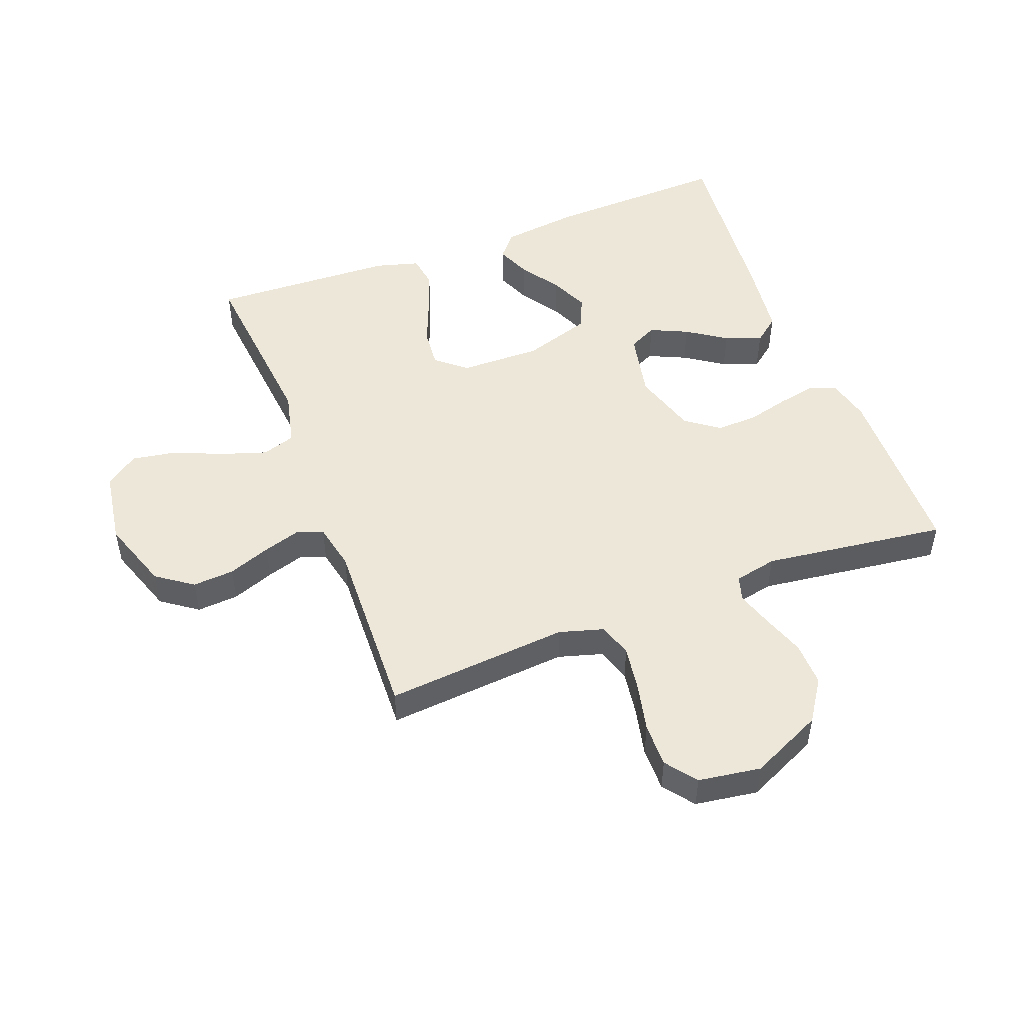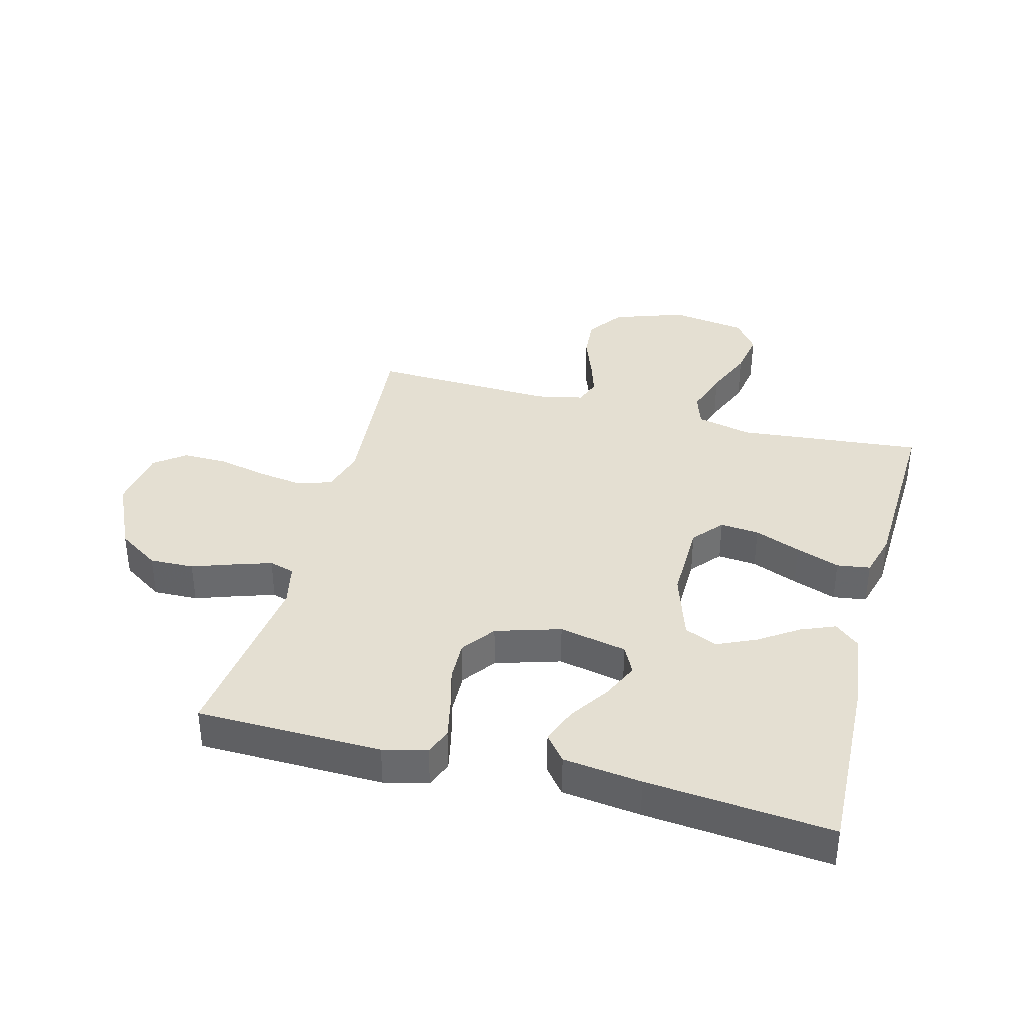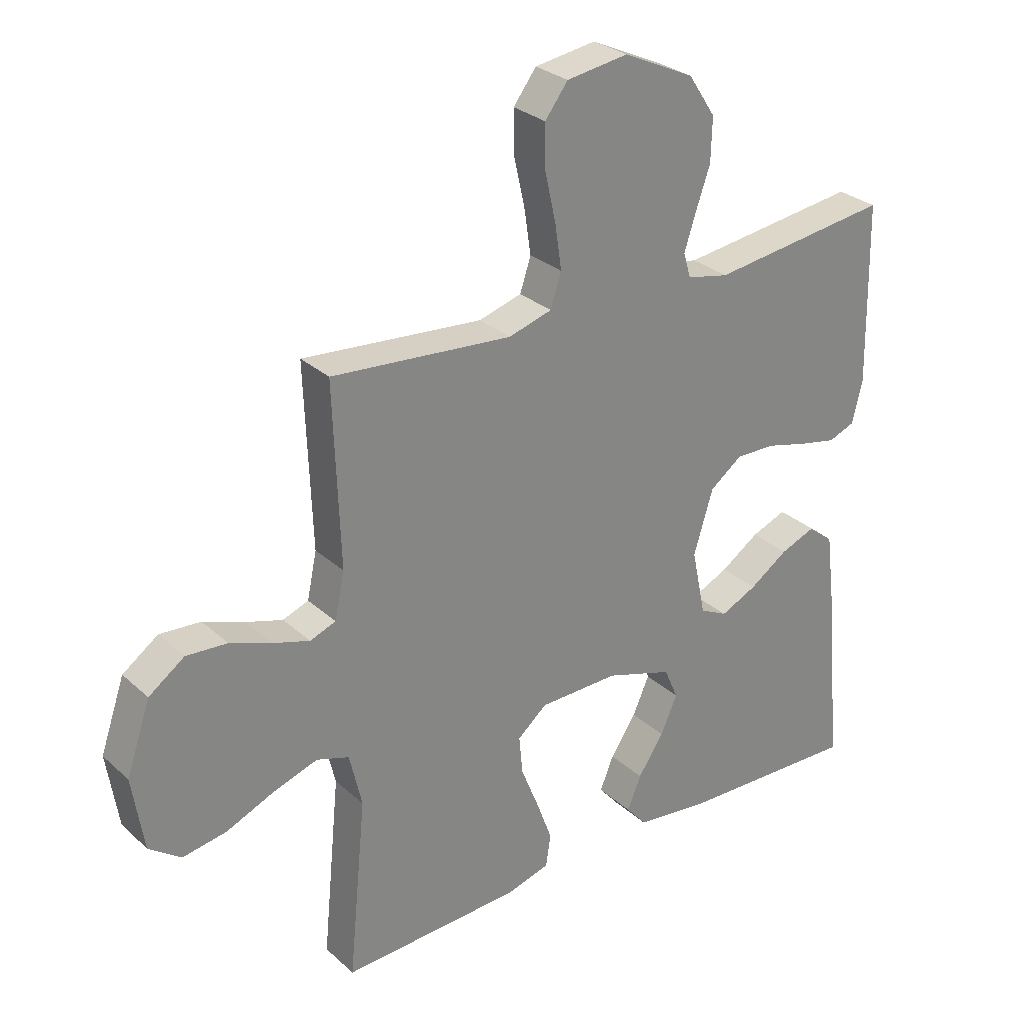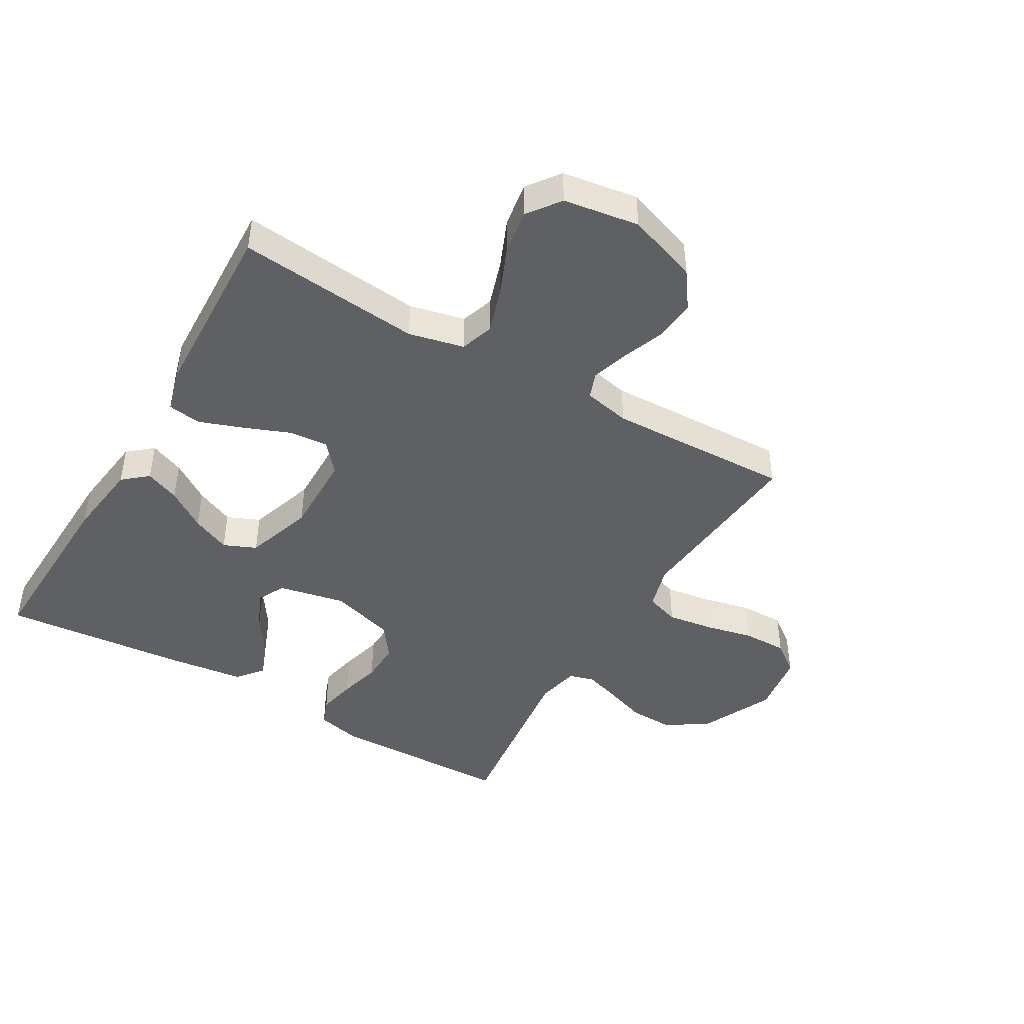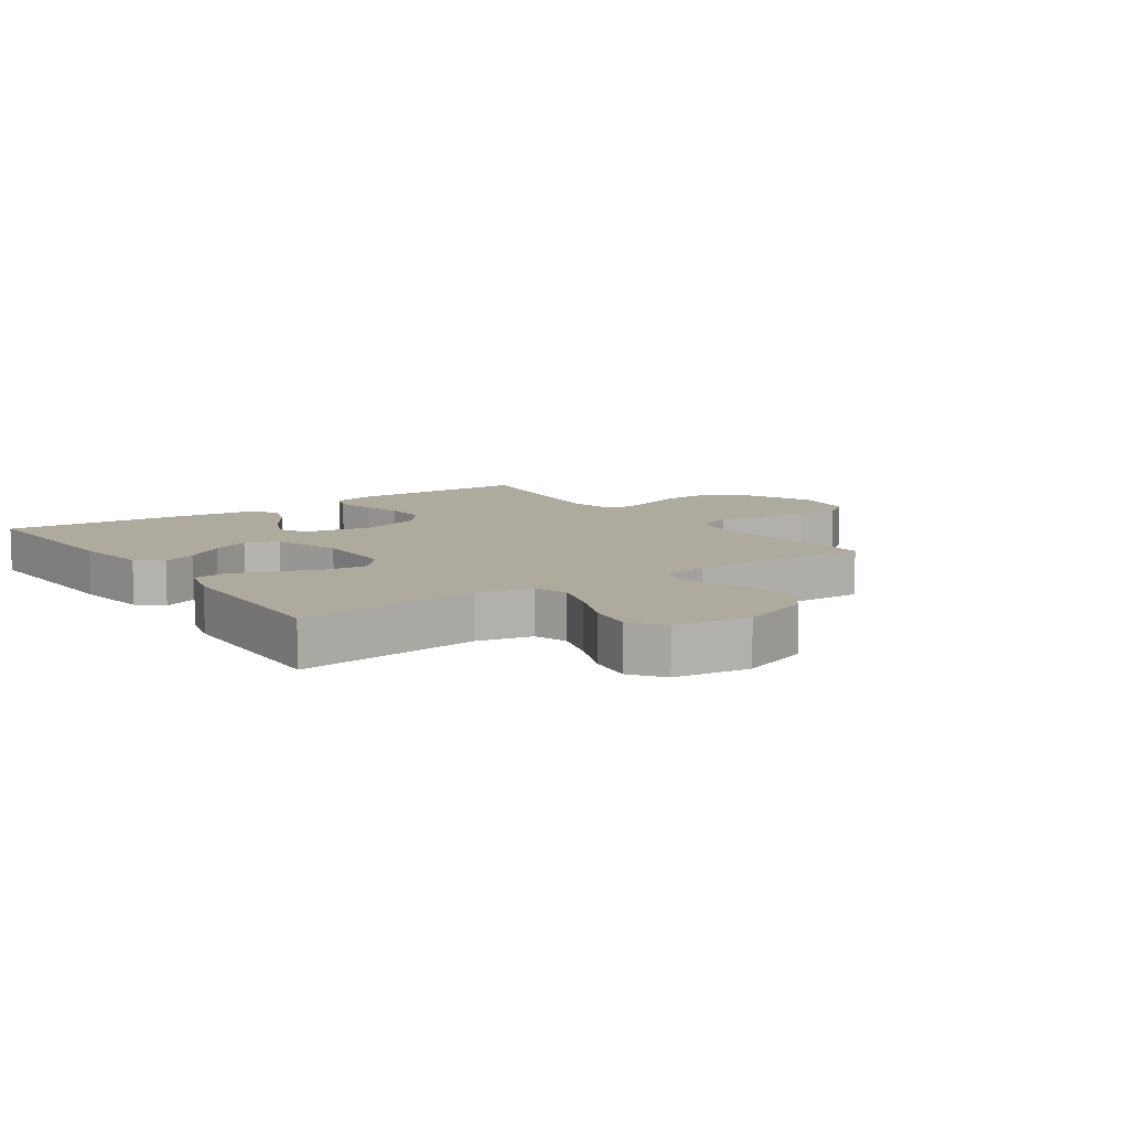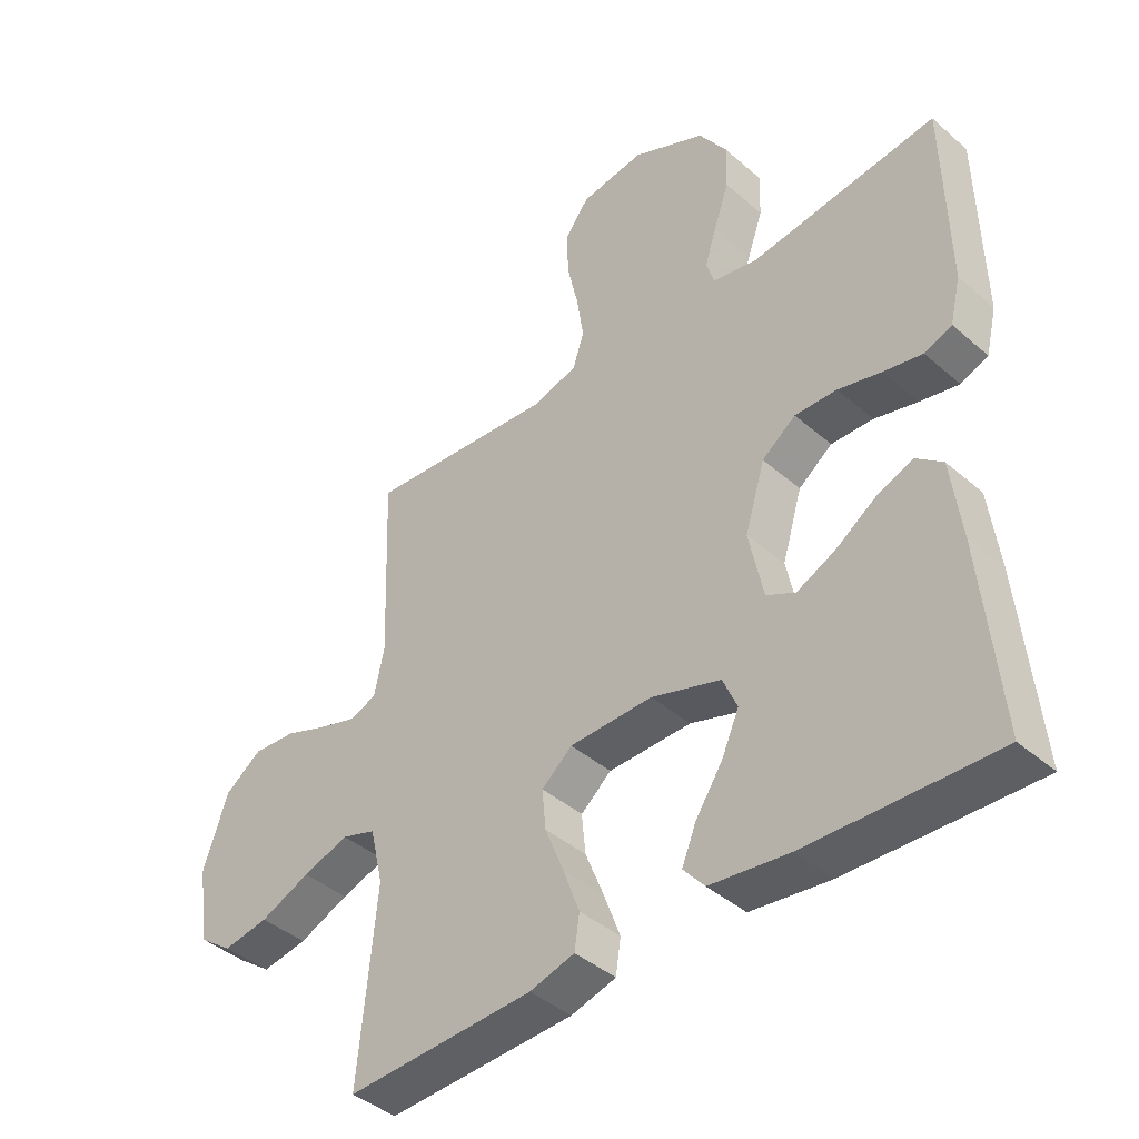
<metadata>
{"format":"obj","ext":"obj","renderer":"f3d","projection":"perspective","resolution":1024,"background":"white","views":[{"elev":49.6,"azim":-20.8,"up":"+Y"},{"elev":37.2,"azim":104.7,"up":"+Y"},{"elev":28.8,"azim":-37.3,"up":"+Z"},{"elev":-44.4,"azim":-120.4,"up":"+Y"},{"elev":9.3,"azim":-125.3,"up":"+Y"},{"elev":-41.6,"azim":43.8,"up":"+Z"}]}
</metadata>
<code>
v -0.5 0.07 0.5
v -0.2 0.07 0.474
v -0.128 0.07 0.495
v -0.11 0.07 0.55
v -0.121 0.07 0.624
v -0.139 0.07 0.704
v -0.14 0.07 0.776
v -0.102 0.07 0.826
v 0 0.07 0.841
v 0.118 0.07 0.786
v 0.163 0.07 0.718
v 0.161 0.07 0.646
v 0.137 0.07 0.577
v 0.118 0.07 0.518
v 0.13 0.07 0.477
v 0.2 0.07 0.462
v 0.5 0.07 0.5
v 0.506 0.07 0.2
v 0.489 0.07 0.129
v 0.445 0.07 0.112
v 0.383 0.07 0.125
v 0.314 0.07 0.143
v 0.247 0.07 0.145
v 0.193 0.07 0.105
v 0.161 0.07 0
v 0.184 0.07 -0.11
v 0.23 0.07 -0.133
v 0.291 0.07 -0.105
v 0.355 0.07 -0.062
v 0.414 0.07 -0.039
v 0.456 0.07 -0.073
v 0.472 0.07 -0.2
v 0.5 0.07 -0.5
v 0.2 0.07 -0.489
v 0.074 0.07 -0.473
v 0.04 0.07 -0.433
v 0.063 0.07 -0.377
v 0.106 0.07 -0.313
v 0.134 0.07 -0.25
v 0.111 0.07 -0.197
v 0 0.07 -0.161
v -0.133 0.07 -0.163
v -0.182 0.07 -0.204
v -0.176 0.07 -0.268
v -0.146 0.07 -0.343
v -0.12 0.07 -0.414
v -0.128 0.07 -0.468
v -0.2 0.07 -0.488
v -0.5 0.07 -0.5
v -0.471 0.07 -0.2
v -0.492 0.07 -0.11
v -0.546 0.07 -0.092
v -0.62 0.07 -0.116
v -0.7 0.07 -0.15
v -0.773 0.07 -0.162
v -0.826 0.07 -0.123
v -0.845 0.07 0
v -0.805 0.07 0.116
v -0.746 0.07 0.158
v -0.678 0.07 0.153
v -0.609 0.07 0.127
v -0.548 0.07 0.108
v -0.505 0.07 0.124
v -0.489 0.07 0.2
v -0.5 0 0.5
v -0.2 0 0.474
v -0.128 0 0.495
v -0.11 0 0.55
v -0.121 0 0.624
v -0.139 0 0.704
v -0.14 0 0.776
v -0.102 0 0.826
v 0 0 0.841
v 0.118 0 0.786
v 0.163 0 0.718
v 0.161 0 0.646
v 0.137 0 0.577
v 0.118 0 0.518
v 0.13 0 0.477
v 0.2 0 0.462
v 0.5 0 0.5
v 0.506 0 0.2
v 0.489 0 0.129
v 0.445 0 0.112
v 0.383 0 0.125
v 0.314 0 0.143
v 0.247 0 0.145
v 0.193 0 0.105
v 0.161 0 0
v 0.184 0 -0.11
v 0.23 0 -0.133
v 0.291 0 -0.105
v 0.355 0 -0.062
v 0.414 0 -0.039
v 0.456 0 -0.073
v 0.472 0 -0.2
v 0.5 0 -0.5
v 0.2 0 -0.489
v 0.074 0 -0.473
v 0.04 0 -0.433
v 0.063 0 -0.377
v 0.106 0 -0.313
v 0.134 0 -0.25
v 0.111 0 -0.197
v 0 0 -0.161
v -0.133 0 -0.163
v -0.182 0 -0.204
v -0.176 0 -0.268
v -0.146 0 -0.343
v -0.12 0 -0.414
v -0.128 0 -0.468
v -0.2 0 -0.488
v -0.5 0 -0.5
v -0.471 0 -0.2
v -0.492 0 -0.11
v -0.546 0 -0.092
v -0.62 0 -0.116
v -0.7 0 -0.15
v -0.773 0 -0.162
v -0.826 0 -0.123
v -0.845 0 0
v -0.805 0 0.116
v -0.746 0 0.158
v -0.678 0 0.153
v -0.609 0 0.127
v -0.548 0 0.108
v -0.505 0 0.124
v -0.489 0 0.2
f 58 59 60 61
f 58 61 62
f 57 58 62
f 56 57 62
f 53 54 55 56
f 52 53 56 62
f 51 52 62 63
f 47 48 49 50
f 44 45 46 47
f 44 47 50 51
f 35 36 37 38
f 35 38 39
f 34 35 39
f 33 34 39
f 32 33 39 40
f 28 29 30 31
f 27 28 31 32
f 19 20 21 22
f 17 18 19 22
f 16 17 22 23
f 15 16 23 24
f 10 11 12 13
f 10 13 14
f 9 10 14
f 5 6 7 8
f 4 5 8 9
f 3 4 9 14
f 64 1 2
f 43 44 51 63
f 42 43 63 64
f 41 42 64 2
f 27 32 40 41
f 26 27 41
f 25 26 41 2
f 14 15 24 25
f 2 3 14 25
f 125 124 123 122
f 126 125 122
f 126 122 121
f 126 121 120
f 120 119 118 117
f 126 120 117 116
f 127 126 116 115
f 114 113 112 111
f 111 110 109 108
f 115 114 111 108
f 102 101 100 99
f 103 102 99
f 103 99 98
f 103 98 97
f 104 103 97 96
f 95 94 93 92
f 96 95 92 91
f 86 85 84 83
f 86 83 82 81
f 87 86 81 80
f 88 87 80 79
f 77 76 75 74
f 78 77 74
f 78 74 73
f 72 71 70 69
f 73 72 69 68
f 78 73 68 67
f 66 65 128
f 127 115 108 107
f 128 127 107 106
f 66 128 106 105
f 105 104 96 91
f 105 91 90
f 66 105 90 89
f 89 88 79 78
f 89 78 67 66
f 1 65 66 2
f 2 66 67 3
f 3 67 68 4
f 4 68 69 5
f 5 69 70 6
f 6 70 71 7
f 7 71 72 8
f 8 72 73 9
f 9 73 74 10
f 10 74 75 11
f 11 75 76 12
f 12 76 77 13
f 13 77 78 14
f 14 78 79 15
f 15 79 80 16
f 16 80 81 17
f 17 81 82 18
f 18 82 83 19
f 19 83 84 20
f 20 84 85 21
f 21 85 86 22
f 22 86 87 23
f 23 87 88 24
f 24 88 89 25
f 25 89 90 26
f 26 90 91 27
f 27 91 92 28
f 28 92 93 29
f 29 93 94 30
f 30 94 95 31
f 31 95 96 32
f 32 96 97 33
f 33 97 98 34
f 34 98 99 35
f 35 99 100 36
f 36 100 101 37
f 37 101 102 38
f 38 102 103 39
f 39 103 104 40
f 40 104 105 41
f 41 105 106 42
f 42 106 107 43
f 43 107 108 44
f 44 108 109 45
f 45 109 110 46
f 46 110 111 47
f 47 111 112 48
f 48 112 113 49
f 49 113 114 50
f 50 114 115 51
f 51 115 116 52
f 52 116 117 53
f 53 117 118 54
f 54 118 119 55
f 55 119 120 56
f 56 120 121 57
f 57 121 122 58
f 58 122 123 59
f 59 123 124 60
f 60 124 125 61
f 61 125 126 62
f 62 126 127 63
f 63 127 128 64
f 64 128 65 1

</code>
